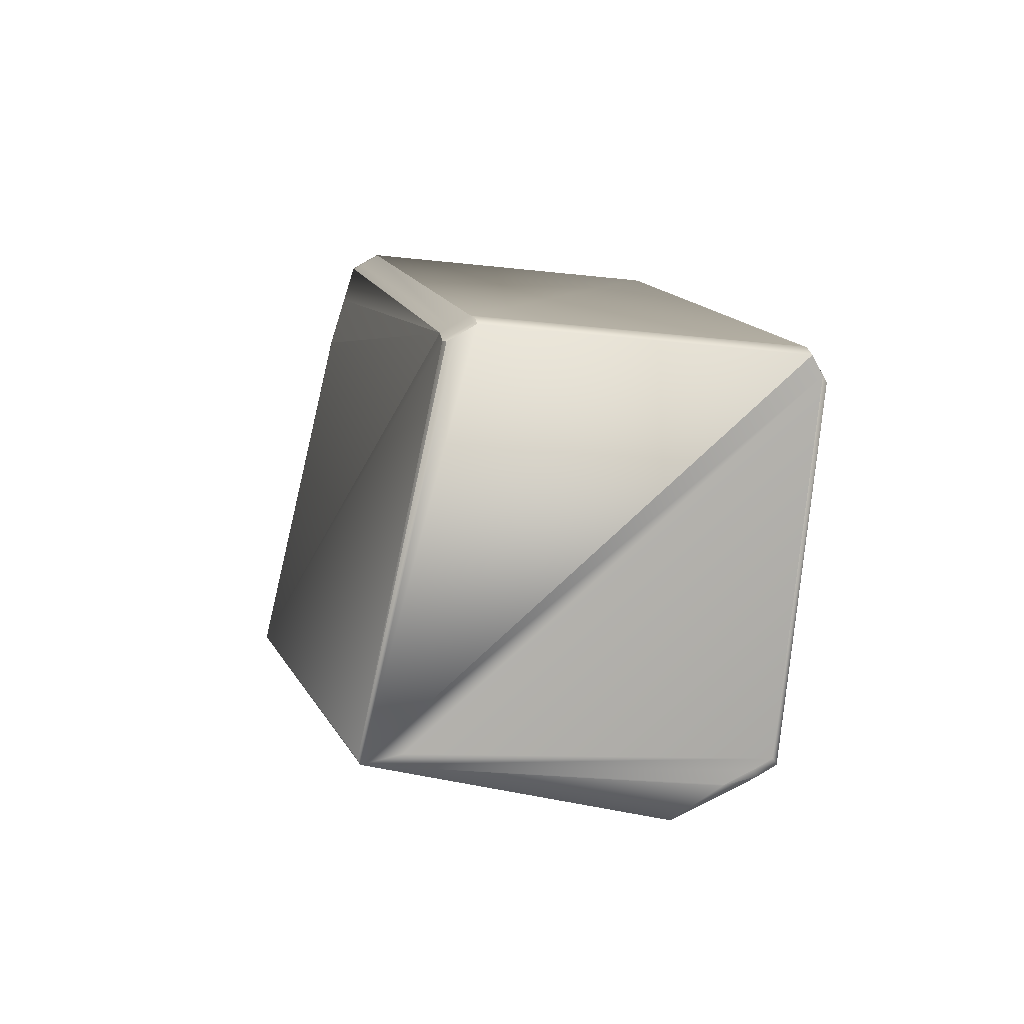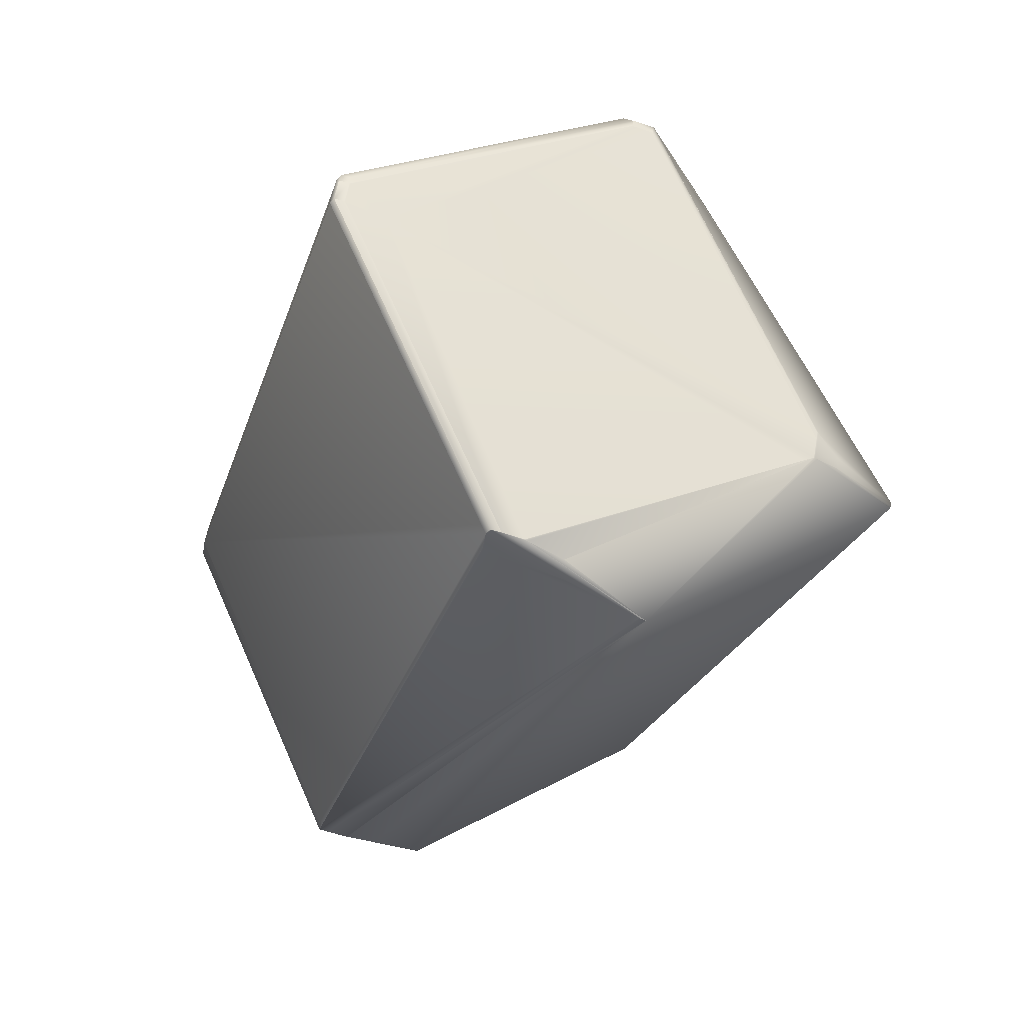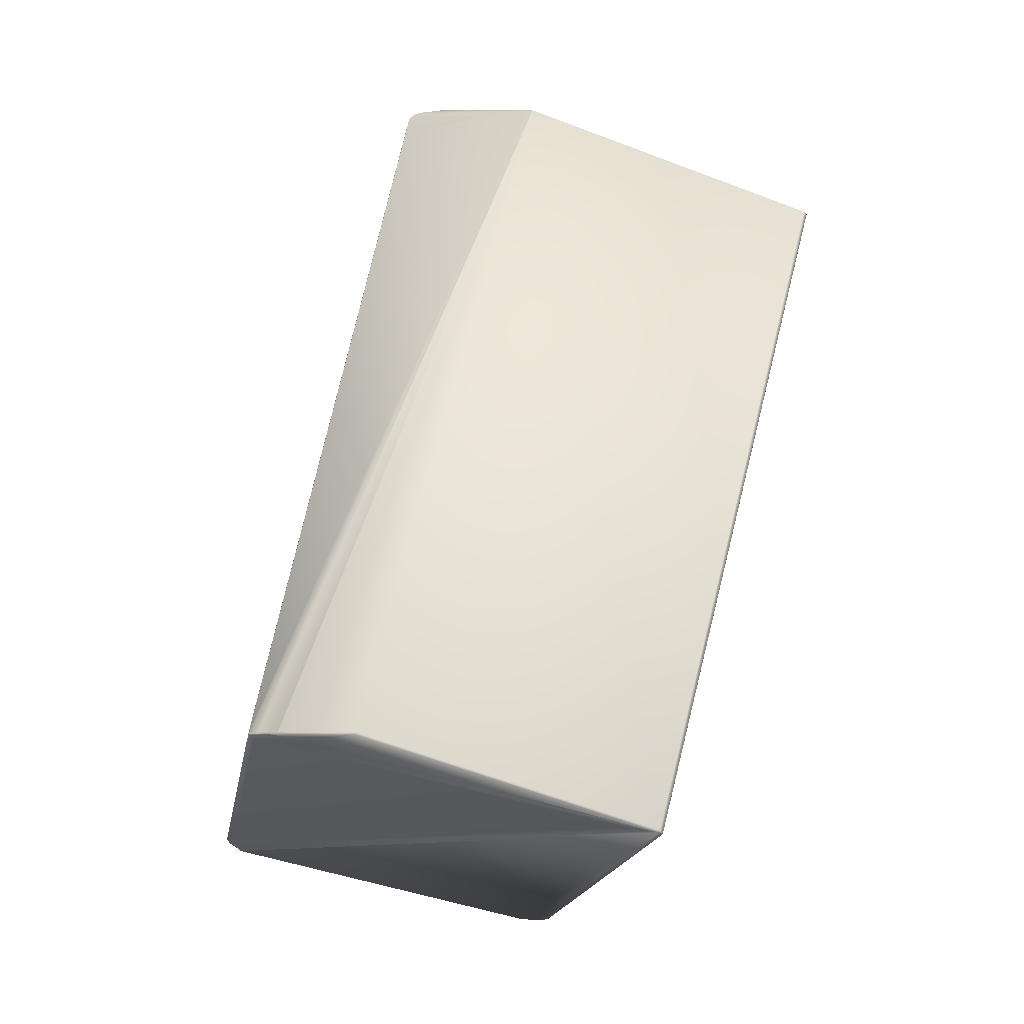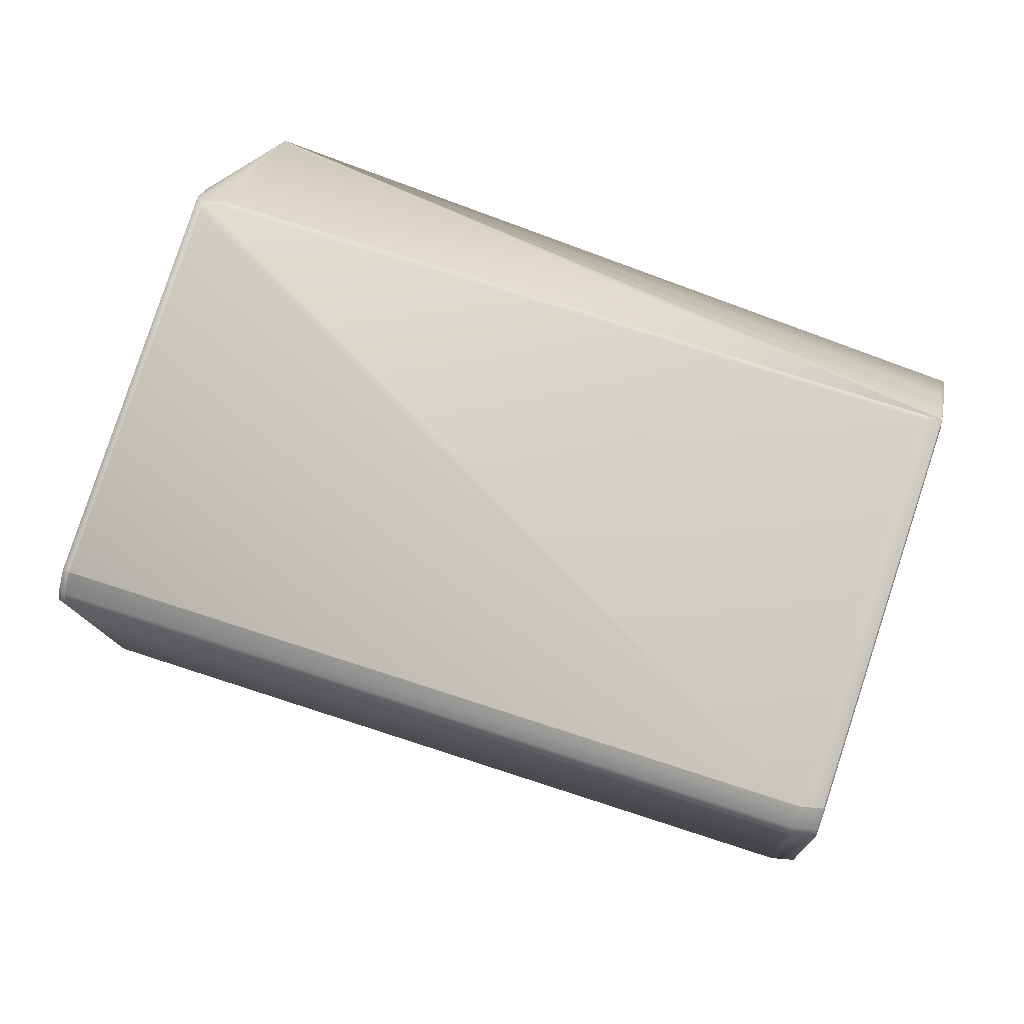
<metadata>
{"format":"obj","ext":"obj","renderer":"f3d","projection":"perspective","resolution":1024,"background":"white","views":[{"elev":-59.1,"azim":-155.3,"up":"+Y"},{"elev":44.4,"azim":5.7,"up":"+Y"},{"elev":-45.1,"azim":21.4,"up":"+Y"},{"elev":22.8,"azim":-95.9,"up":"+Z"}]}
</metadata>
<code>
v 0.16 0.4427 0.9798
v 0.1604 0.4425 0.9798
v 0.125 0.4676 0.9746
v 0.1604 0.4425 0.9798
v 0.1368 0.4546 0.9772
v 0.136 0.4547 0.9771
v 0.1111 0.4621 0.9739
v 0.1249 0.4677 0.9746
v 0.1181 0.4699 0.9746
v 0.1179 0.47 0.9746
v 0.1247 0.4678 0.9746
v 0.1178 0.4701 0.9745
v 0.1176 0.4702 0.9745
v 0.1174 0.4703 0.9745
v 0.1173 0.4703 0.9745
v 0.1172 0.4704 0.9745
v 0.03901 0.2443 0.9182
v 0.1137 0.471 0.9743
v 0.03904 0.2442 0.9182
v 0.1618 0.4419 0.9798
v 0.1252 0.4675 0.9746
v 0.1608 0.4423 0.9798
v 0.1622 0.4417 0.9798
v 0.1618 0.4419 0.9798
v 0.04253 0.2436 0.9185
v 0.07689 0.2342 0.917
v 0.154 0.2234 0.848
v 0.2393 0.4309 0.9108
v 0.2131 0.4539 0.9141
v 0.0609 0.2399 0.9183
v 0.1361 0.4614 0.9751
v 0.1359 0.4615 0.9751
v 0.1258 0.4671 0.9747
v 0.1256 0.4672 0.9746
v 0.1254 0.4673 0.9746
v 0.213 0.454 0.9141
v 0.2129 0.4541 0.9141
v 0.2128 0.4542 0.9141
v 0.2127 0.4543 0.9141
v 0.2127 0.4543 0.9141
v 0.2126 0.4544 0.9141
v 0.2125 0.4544 0.9142
v 0.04977 0.2413 0.9185
v 0.2124 0.4545 0.9142
v 0.0497 0.2413 0.9185
v 0.2124 0.4545 0.9142
v 0.04964 0.2413 0.9185
v 0.2123 0.4546 0.9142
v 0.04259 0.2436 0.9185
v 0.04958 0.2413 0.9185
v 0.2123 0.4546 0.9142
v 0.07659 0.2335 0.9168
v 0.06027 0.2396 0.9183
v 0.1541 0.2234 0.8479
v 0.2394 0.4309 0.9106
v 0.1537 0.2227 0.8478
v 0.1543 0.2236 0.8471
v 0.2396 0.4312 0.9098
v 0.2202 0.4486 0.9121
v 0.2201 0.4486 0.9122
v 0.2133 0.4538 0.914
v 0.1538 0.2227 0.8476
v 0.154 0.223 0.8468
v 0.1707 0.4857 0.8232
v 0.2397 0.4315 0.9088
v 0.2394 0.4308 0.9085
v 0.1706 0.4858 0.8231
v 0.1523 0.5017 0.8042
v 0.1705 0.485 0.823
v 0.1544 0.2239 0.846
v 0.2205 0.4495 0.9083
v 0.2138 0.4558 0.904
v 0.1523 0.5017 0.8041
v 0.1522 0.5018 0.8041
v 0.1541 0.2233 0.8457
v 0.1703 0.4851 0.8228
v 0.1592 0.4929 0.8111
v 0.1593 0.4931 0.8112
v 0.154 0.223 0.8466
v 0.07421 0.2756 0.7476
v 0.05713 0.2388 0.9147
v 0.04611 0.2419 0.9182
v 0.04608 0.2419 0.9182
v 0.05634 0.2391 0.9147
v 0.1411 0.226 0.8515
v -0.02189 0.2899 0.8153
v 0.04629 0.242 0.9154
v 0.03925 0.2444 0.9154
v -0.02133 0.2916 0.8079
v -0.02134 0.2916 0.8079
v 0.06718 0.2779 0.7476
v 0.08037 0.2839 0.7482
v 0.07917 0.277 0.7479
v 0.08038 0.2839 0.7483
v 0.07771 0.275 0.7479
v 0.07915 0.277 0.7479
v 0.07769 0.275 0.7479
v 0.07767 0.275 0.7479
v 0.07766 0.275 0.7479
v 0.1136 0.471 0.9742
v 0.111 0.4622 0.9739
v 0.1122 0.4691 0.9742
v 0.1121 0.4692 0.9742
v 0.1522 0.5018 0.804
v 0.08035 0.2839 0.7482
v 0.04605 0.2419 0.9182
v 0.04626 0.2421 0.9154
v 0.06919 0.5119 0.8766
v 0.06888 0.511 0.8802
v 0.1167 0.4706 0.9744
v 0.05646 0.5178 0.8671
v 0.05582 0.5161 0.8744
v 0.0559 0.5161 0.8744
v 0.1447 0.5042 0.8067
v 0.1447 0.5042 0.8067
v 0.1517 0.5019 0.8067
v 0.1237 0.4683 0.9744
v 0.2128 0.4563 0.9068
v 0.2089 0.4551 0.9164
v 0.2122 0.4546 0.9142
v 0.2137 0.4559 0.904
v 0.2136 0.456 0.904
v 0.2134 0.4558 0.9069
v 0.2135 0.456 0.904
v 0.2133 0.4559 0.9069
v 0.2134 0.4561 0.904
v 0.1246 0.4678 0.9745
v 0.2123 0.4546 0.9142
v 0.1244 0.4679 0.9745
v 0.1243 0.468 0.9745
v 0.2132 0.456 0.9069
v 0.1242 0.4681 0.9745
v 0.2133 0.4562 0.904
v 0.2131 0.4561 0.9069
v 0.1538 0.5006 0.8067
v 0.1241 0.4681 0.9745
v 0.2133 0.4562 0.904
v 0.2131 0.4561 0.9069
v 0.1537 0.5007 0.8066
v 0.1521 0.5019 0.804
v 0.124 0.4682 0.9745
v 0.1171 0.4705 0.9745
v 0.2132 0.4563 0.904
v 0.213 0.4562 0.9068
v 0.1109 0.4622 0.9739
v 0.1135 0.4711 0.9742
v 0.1521 0.5019 0.8039
v 0.2132 0.4563 0.904
v 0.05637 0.5178 0.8671
v 0.1239 0.4682 0.9745
v 0.117 0.4705 0.9745
v 0.2129 0.4562 0.9068
v 0.112 0.4692 0.9742
v 0.1108 0.4622 0.9739
v 0.1134 0.4711 0.9742
v 0.152 0.5019 0.8039
v 0.2131 0.4564 0.9039
v 0.2131 0.4564 0.9039
v 0.0563 0.5178 0.867
v 0.05574 0.5161 0.8744
v 0.1239 0.4682 0.9744
v 0.1169 0.4705 0.9744
v 0.1166 0.4706 0.9744
v 0.2129 0.4562 0.9068
v 0.1518 0.5018 0.8068
v 0.152 0.502 0.8039
v 0.1518 0.5018 0.8067
v 0.2128 0.4563 0.9068
v 0.213 0.4564 0.9039
v 0.1119 0.4692 0.9742
v 0.1107 0.4623 0.9738
v 0.1134 0.4712 0.9742
v 0.05624 0.5179 0.867
v 0.05568 0.5162 0.8743
v 0.1238 0.4683 0.9744
v 0.1168 0.4706 0.9744
v 0.2128 0.4563 0.9068
v 0.1519 0.502 0.8039
v 0.03908 0.2442 0.9182
v 0.1119 0.4693 0.9742
v 0.1106 0.4623 0.9738
v 0.03899 0.2443 0.9182
v 0.1133 0.4712 0.9742
v 0.07913 0.277 0.7479
v 0.151 0.499 0.8031
v 0.05618 0.5179 0.8669
v 0.05562 0.5162 0.8743
v 0.1447 0.5042 0.8066
v 0.1517 0.5019 0.8067
v 0.1237 0.4683 0.9744
v 0.1167 0.4706 0.9744
v 0.1519 0.502 0.8038
v 0.1118 0.4693 0.9742
v 0.1106 0.4623 0.9738
v 0.1133 0.4712 0.9742
v 0.07912 0.277 0.7479
v 0.08034 0.2839 0.7482
v 0.1509 0.499 0.8031
v 0.03922 0.2444 0.9154
v -0.0219 0.2899 0.8153
v 0.05614 0.5179 0.8669
v 0.05558 0.5162 0.8743
v 0.05942 0.5174 0.8647
v 0.1517 0.5019 0.8066
v 0.05216 0.5168 0.8741
v 0.1132 0.4712 0.9742
v 0.05213 0.5168 0.8741
v 0.1519 0.502 0.8038
v 0.1118 0.4693 0.9742
v 0.1106 0.4623 0.9738
v 0.03998 0.2473 0.919
v 0.1132 0.4712 0.9742
v 0.07911 0.277 0.7479
v 0.1509 0.499 0.8031
v 0.08033 0.2839 0.7482
v 0.0392 0.2444 0.9154
v 0.1446 0.5042 0.8066
v 0.05269 0.5185 0.8667
v 0.05611 0.5179 0.8669
v 0.05268 0.5185 0.8666
v 0.05939 0.5174 0.8646
v 0.1449 0.5043 0.8038
v 0.1448 0.5043 0.8038
v 0.03898 0.2443 0.9182
v 0.03733 0.2455 0.9155
v -0.02211 0.2898 0.8181
v -0.0221 0.2898 0.8181
v -0.02089 0.2968 0.8185
v 0.1118 0.4693 0.9742
v 0.1105 0.4623 0.9738
v 0.03997 0.2473 0.919
v 0.0402 0.2512 0.9186
v 0.04119 0.2543 0.9193
v -0.02089 0.2968 0.8184
v 0.1101 0.4705 0.9715
v 0.05067 0.5149 0.874
v -0.0199 0.2998 0.8192
v 0.05069 0.5149 0.8741
v 0.05212 0.5168 0.874
v 0.07422 0.2756 0.7476
v 0.07764 0.275 0.7479
v 0.07909 0.277 0.7479
v 0.1519 0.502 0.8038
v 0.08031 0.2839 0.7482
v 0.1509 0.499 0.803
v 0.0684 0.2849 0.748
v 0.06718 0.2779 0.7476
v 0.06985 0.2869 0.748
v 0.06985 0.2869 0.748
v -0.02012 0.2986 0.8082
v -0.01867 0.3005 0.8082
v 0.0684 0.2849 0.748
v 0.05289 0.5186 0.8638
v 0.1404 0.5019 0.8028
v 0.1414 0.5049 0.8036
v 0.05632 0.518 0.8641
v 0.05289 0.5186 0.8638
v 0.0596 0.5175 0.8618
v -0.02155 0.2915 0.8107
v -0.02033 0.2985 0.811
v 0.05123 0.5166 0.8666
v 0.05067 0.5149 0.874
v 0.05123 0.5166 0.8666
v 0.05144 0.5167 0.8638
v 0.07567 0.2776 0.7476
v 0.07689 0.2845 0.748
v 0.05618 0.5181 0.8616
v 0.1485 0.5026 0.8036
v 0.1475 0.4996 0.8028
v 0.06863 0.2799 0.7476
v 0.05144 0.5167 0.8638
f 1 2 3
f 1 4 2
f 1 5 6
f 1 6 7
f 1 3 8
f 1 9 10
f 1 8 11
f 1 10 12
f 1 11 9
f 1 12 13
f 1 13 14
f 1 14 15
f 1 15 16
f 1 7 17
f 1 18 5
f 1 16 18
f 1 19 4
f 1 17 19
f 2 20 21
f 2 4 22
f 2 22 20
f 2 21 3
f 20 22 23
f 20 23 21
f 4 24 22
f 4 25 24
f 4 19 25
f 22 24 23
f 24 25 23
f 23 26 27
f 23 28 29
f 23 27 28
f 23 30 26
f 23 31 32
f 23 32 33
f 23 33 34
f 23 34 35
f 23 35 21
f 23 29 36
f 23 36 37
f 23 37 38
f 23 38 39
f 23 39 40
f 23 40 41
f 23 41 42
f 23 43 30
f 23 42 44
f 23 45 43
f 23 44 46
f 23 47 45
f 23 46 48
f 23 49 50
f 23 50 47
f 23 48 51
f 23 25 49
f 23 51 31
f 26 52 27
f 26 30 53
f 26 53 43
f 26 43 52
f 28 27 54
f 28 55 29
f 28 54 55
f 27 52 56
f 27 56 54
f 55 54 57
f 55 58 59
f 55 57 58
f 55 59 60
f 55 60 61
f 55 61 29
f 54 56 62
f 54 62 63
f 54 63 57
f 64 65 66
f 64 67 68
f 64 69 67
f 64 66 69
f 64 68 65
f 65 70 66
f 65 58 70
f 65 71 59
f 65 59 58
f 65 72 71
f 65 68 73
f 65 73 74
f 65 74 72
f 70 58 57
f 70 57 63
f 70 75 66
f 70 63 75
f 67 69 76
f 67 76 77
f 67 78 73
f 67 77 78
f 67 73 68
f 79 62 80
f 79 75 63
f 79 63 62
f 79 80 75
f 52 81 56
f 52 43 45
f 52 45 47
f 52 47 50
f 52 82 83
f 52 50 82
f 52 83 81
f 56 81 62
f 62 81 84
f 62 85 86
f 62 84 87
f 62 87 88
f 62 88 85
f 62 89 90
f 62 91 80
f 62 86 89
f 62 90 91
f 69 66 92
f 69 92 76
f 66 75 93
f 66 93 94
f 66 94 92
f 75 95 96
f 75 96 93
f 75 97 95
f 75 98 97
f 75 99 98
f 75 80 99
f 76 92 77
f 5 7 6
f 5 18 100
f 5 101 7
f 5 102 103
f 5 100 102
f 5 103 101
f 30 43 53
f 78 77 73
f 77 74 73
f 77 104 74
f 77 92 105
f 77 105 104
f 81 83 106
f 81 106 107
f 81 107 84
f 85 88 86
f 108 109 110
f 108 111 112
f 108 113 109
f 108 112 113
f 108 114 115
f 108 116 114
f 108 115 111
f 108 110 117
f 108 118 116
f 108 117 119
f 108 119 120
f 108 120 118
f 109 113 110
f 31 51 32
f 84 107 87
f 71 72 121
f 71 121 122
f 71 123 39
f 71 38 59
f 71 122 124
f 71 125 123
f 71 39 38
f 71 124 126
f 71 126 125
f 32 34 33
f 32 35 34
f 32 21 35
f 32 3 21
f 32 8 3
f 32 11 8
f 32 127 11
f 32 51 128
f 32 128 127
f 59 29 60
f 59 36 29
f 59 37 36
f 59 38 37
f 60 29 61
f 9 11 10
f 72 74 121
f 10 11 127
f 10 127 12
f 121 74 122
f 12 127 129
f 12 129 13
f 123 125 39
f 127 128 129
f 122 74 124
f 13 129 130
f 13 130 14
f 125 131 40
f 125 40 39
f 125 126 131
f 129 128 130
f 124 74 104
f 124 104 126
f 14 130 132
f 14 132 15
f 131 126 133
f 131 134 41
f 131 41 40
f 131 133 134
f 130 128 132
f 126 135 133
f 126 104 135
f 15 132 136
f 15 136 16
f 134 133 137
f 134 138 42
f 134 42 41
f 134 137 138
f 132 128 136
f 7 101 17
f 18 16 100
f 135 104 137
f 135 137 133
f 104 139 137
f 104 140 139
f 104 105 140
f 16 136 141
f 16 142 100
f 16 141 142
f 138 137 143
f 138 144 44
f 138 44 42
f 138 143 144
f 136 128 141
f 101 145 17
f 101 103 145
f 102 100 146
f 102 146 103
f 100 142 146
f 139 140 143
f 139 143 137
f 140 147 148
f 140 148 143
f 140 105 147
f 111 149 112
f 111 115 149
f 142 141 150
f 142 151 146
f 142 150 151
f 113 112 110
f 144 143 148
f 144 152 46
f 144 46 44
f 144 148 152
f 141 128 150
f 145 103 153
f 145 154 17
f 145 153 154
f 103 146 155
f 103 155 153
f 146 151 155
f 147 156 157
f 147 158 148
f 147 105 156
f 147 157 158
f 149 159 160
f 149 160 112
f 149 115 159
f 151 150 161
f 151 162 155
f 151 161 162
f 112 160 163
f 112 163 110
f 152 148 158
f 152 164 48
f 152 48 46
f 152 158 164
f 165 156 166
f 165 167 168
f 165 166 167
f 165 168 169
f 165 169 156
f 150 128 120
f 150 120 161
f 154 153 170
f 154 171 17
f 154 170 171
f 82 50 83
f 153 155 172
f 153 172 170
f 155 162 172
f 93 96 92
f 93 92 94
f 156 105 166
f 156 169 157
f 49 25 50
f 50 25 83
f 159 173 174
f 159 174 160
f 159 115 173
f 162 161 175
f 162 176 172
f 162 175 176
f 160 174 163
f 164 158 157
f 164 177 51
f 164 51 48
f 164 157 177
f 167 166 178
f 167 116 118
f 167 178 116
f 167 118 168
f 161 120 175
f 179 83 25
f 179 25 19
f 179 19 83
f 171 170 180
f 171 181 182
f 171 180 181
f 171 182 17
f 83 19 106
f 170 172 183
f 170 183 180
f 172 176 183
f 95 97 96
f 96 97 184
f 96 184 105
f 96 105 92
f 166 185 178
f 166 105 185
f 87 107 88
f 173 186 187
f 173 115 188
f 173 187 174
f 173 188 186
f 114 116 189
f 114 189 115
f 176 175 190
f 176 191 183
f 176 190 191
f 174 187 163
f 177 157 169
f 177 168 128
f 177 128 51
f 177 169 168
f 116 178 192
f 116 192 189
f 175 120 190
f 19 17 106
f 181 180 193
f 181 194 182
f 181 193 194
f 106 17 107
f 180 183 195
f 180 195 193
f 183 191 195
f 97 98 184
f 184 98 196
f 184 196 197
f 184 197 105
f 185 105 197
f 185 198 178
f 185 197 198
f 178 198 192
f 88 107 199
f 88 199 200
f 88 200 86
f 107 17 199
f 186 201 202
f 186 203 201
f 186 188 203
f 186 202 187
f 115 189 204
f 115 204 188
f 191 190 117
f 191 110 195
f 191 117 110
f 187 205 206
f 187 202 207
f 187 207 205
f 187 206 163
f 168 118 120
f 168 120 128
f 189 192 208
f 189 208 204
f 190 119 117
f 190 120 119
f 17 182 199
f 194 193 209
f 194 210 211
f 194 211 182
f 194 209 210
f 193 195 212
f 193 212 209
f 195 110 212
f 205 207 206
f 98 99 196
f 196 99 213
f 196 213 197
f 198 197 214
f 198 214 208
f 198 208 192
f 197 213 215
f 197 215 214
f 199 182 216
f 199 216 200
f 201 203 217
f 201 218 207
f 201 207 202
f 201 219 220
f 201 221 219
f 201 217 221
f 201 220 218
f 203 188 217
f 188 204 222
f 188 222 223
f 188 223 217
f 110 163 206
f 110 206 212
f 204 208 222
f 182 211 224
f 182 224 225
f 182 226 216
f 182 225 226
f 227 228 226
f 227 224 228
f 227 226 225
f 227 225 224
f 210 209 229
f 210 230 231
f 210 231 211
f 210 229 230
f 211 231 224
f 228 224 232
f 228 232 233
f 228 234 226
f 228 229 235
f 228 233 229
f 228 236 237
f 228 237 234
f 228 235 236
f 209 212 206
f 209 206 229
f 238 207 239
f 238 229 206
f 238 236 235
f 238 235 229
f 238 206 207
f 238 239 236
f 218 220 239
f 218 239 207
f 99 80 240
f 99 241 213
f 99 240 241
f 213 241 242
f 213 242 215
f 222 208 243
f 222 243 223
f 214 215 243
f 214 243 208
f 215 242 244
f 215 245 243
f 215 244 245
f 89 86 90
f 91 246 247
f 91 90 246
f 91 247 80
f 216 226 200
f 86 200 90
f 80 247 240
f 246 248 249
f 246 90 250
f 246 250 251
f 246 252 247
f 246 251 248
f 246 249 252
f 248 251 253
f 248 254 249
f 248 255 254
f 248 253 255
f 219 221 256
f 219 256 257
f 219 257 220
f 221 217 258
f 221 258 256
f 217 223 258
f 259 226 234
f 259 260 250
f 259 234 260
f 259 90 200
f 259 200 226
f 259 250 90
f 224 231 232
f 230 229 233
f 230 233 231
f 231 233 232
f 260 234 261
f 260 261 250
f 234 237 262
f 234 262 261
f 263 236 239
f 263 220 264
f 263 239 220
f 263 264 261
f 263 261 236
f 236 261 262
f 236 262 237
f 220 257 264
f 241 240 265
f 241 265 242
f 242 265 266
f 242 266 244
f 256 258 267
f 256 267 257
f 258 223 255
f 258 255 267
f 223 243 268
f 223 268 255
f 245 244 269
f 245 269 268
f 245 268 243
f 244 266 269
f 247 270 240
f 247 252 270
f 240 270 265
f 270 252 249
f 270 249 266
f 270 266 265
f 250 261 271
f 250 271 253
f 250 253 251
f 264 257 253
f 264 271 261
f 264 253 271
f 254 255 268
f 254 269 266
f 254 266 249
f 254 268 269
f 257 267 253
f 267 255 253

</code>
